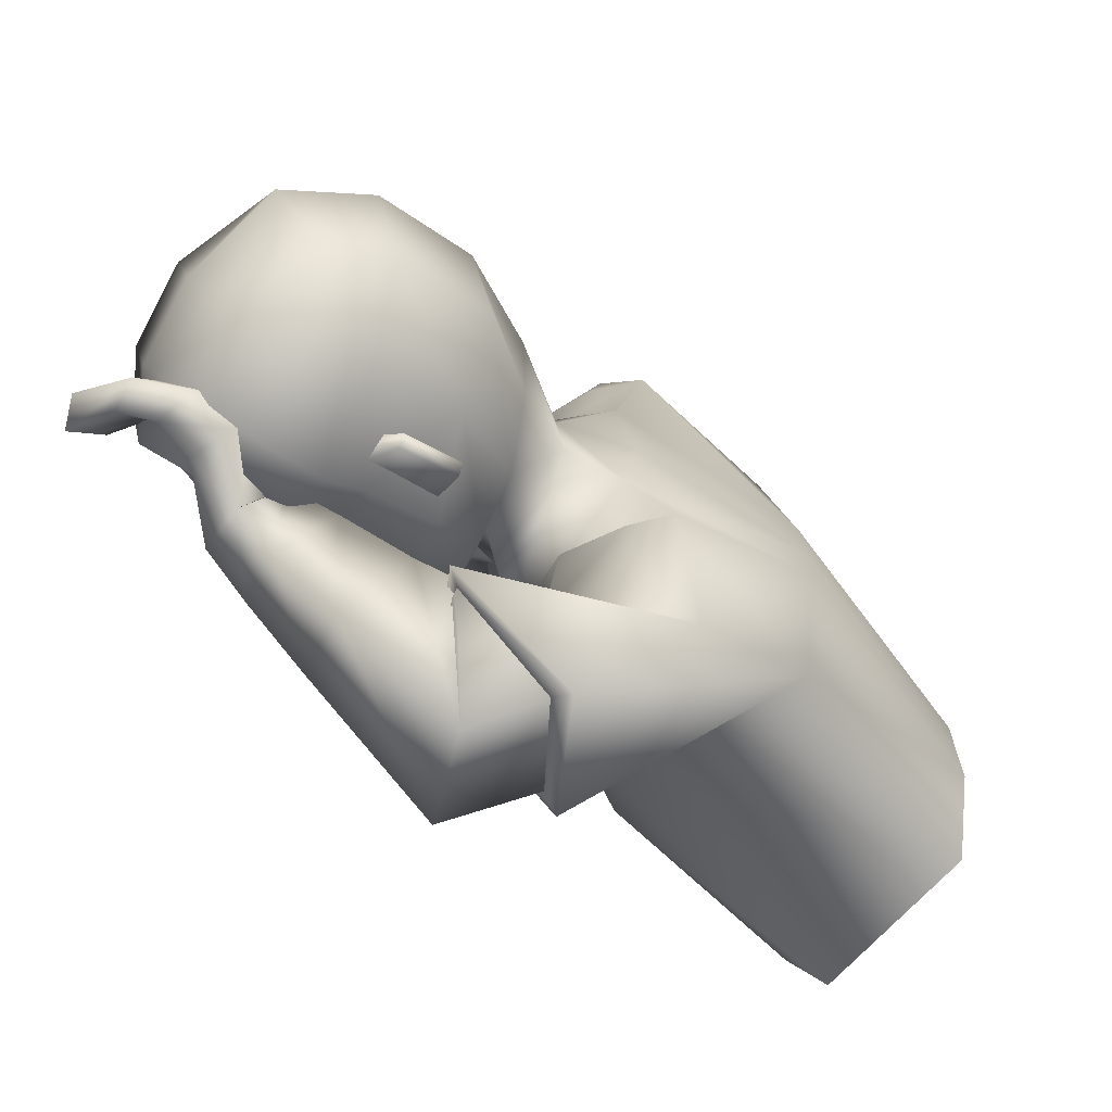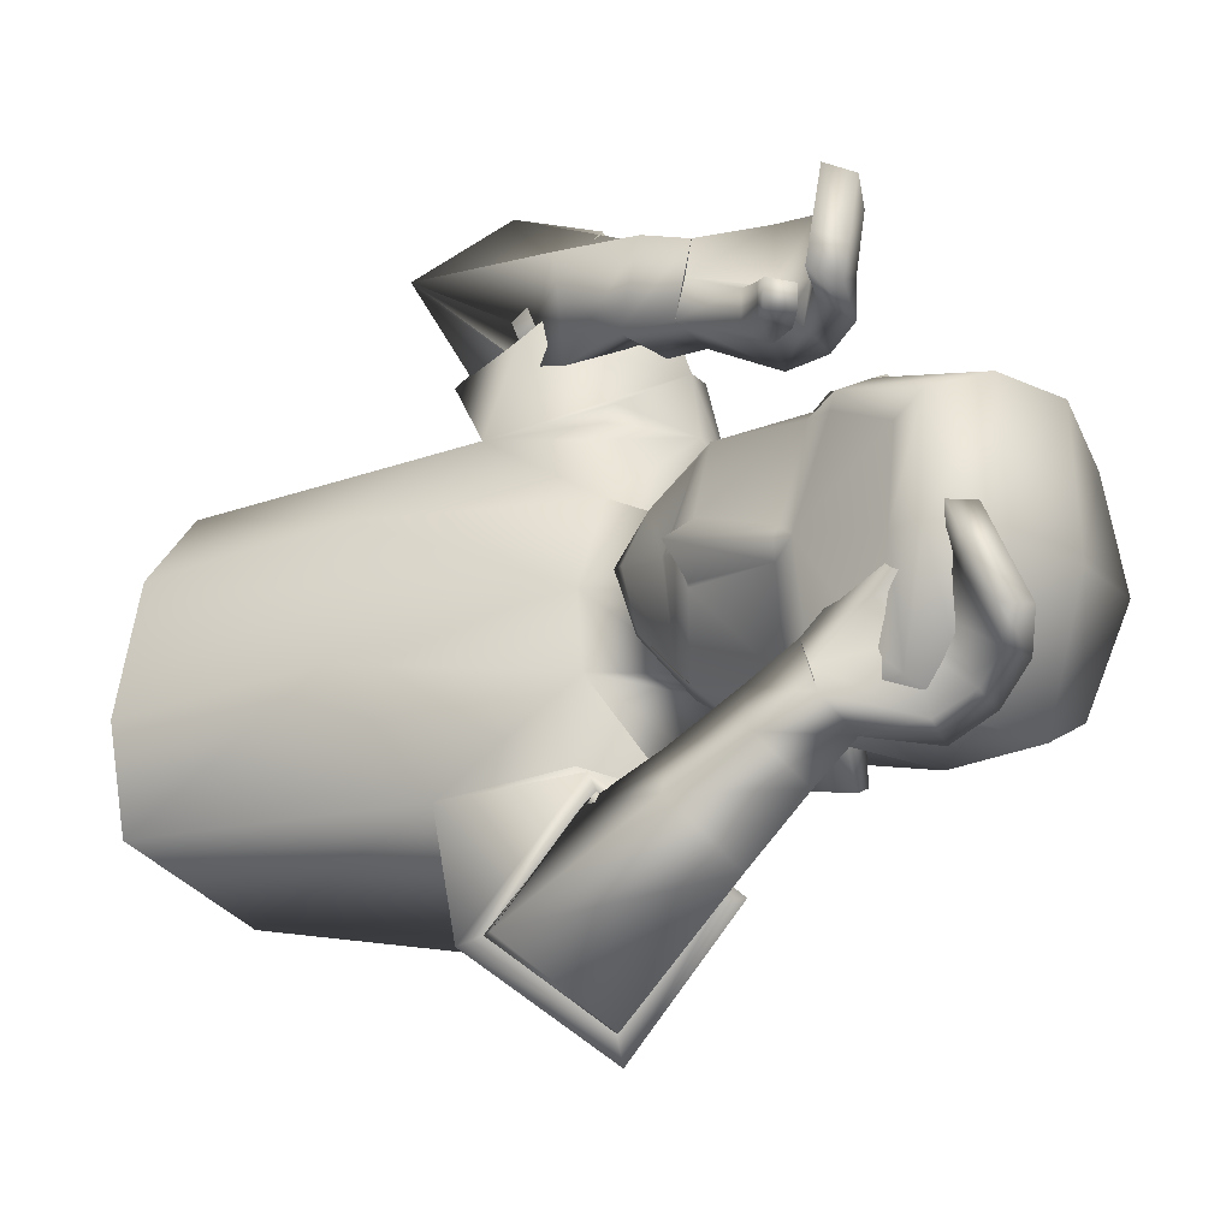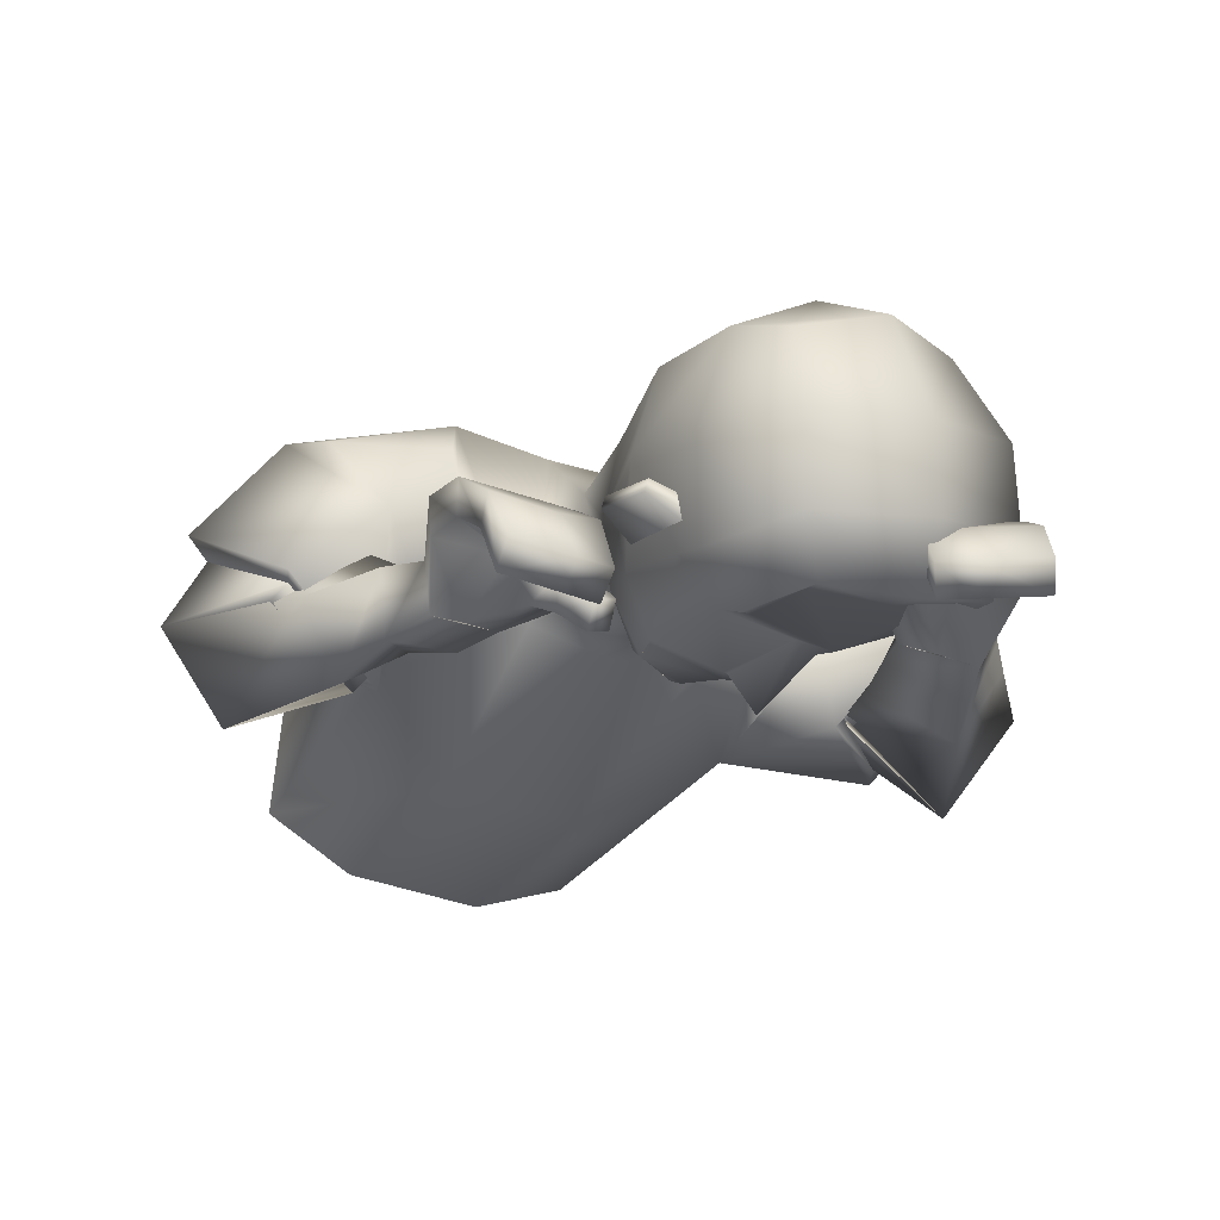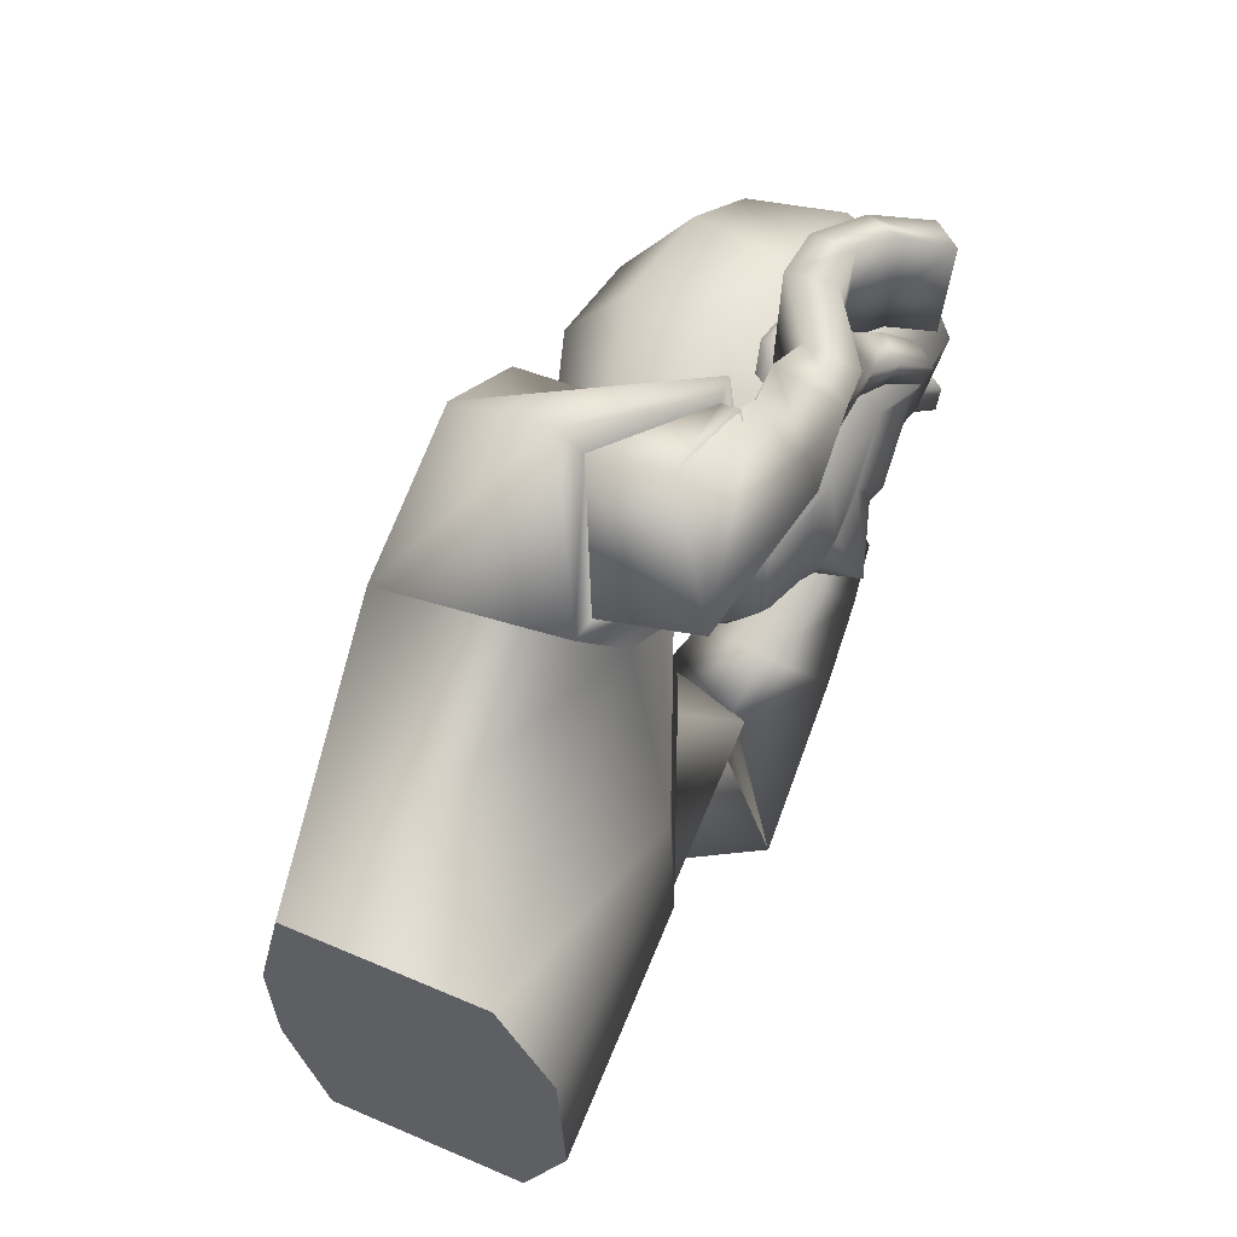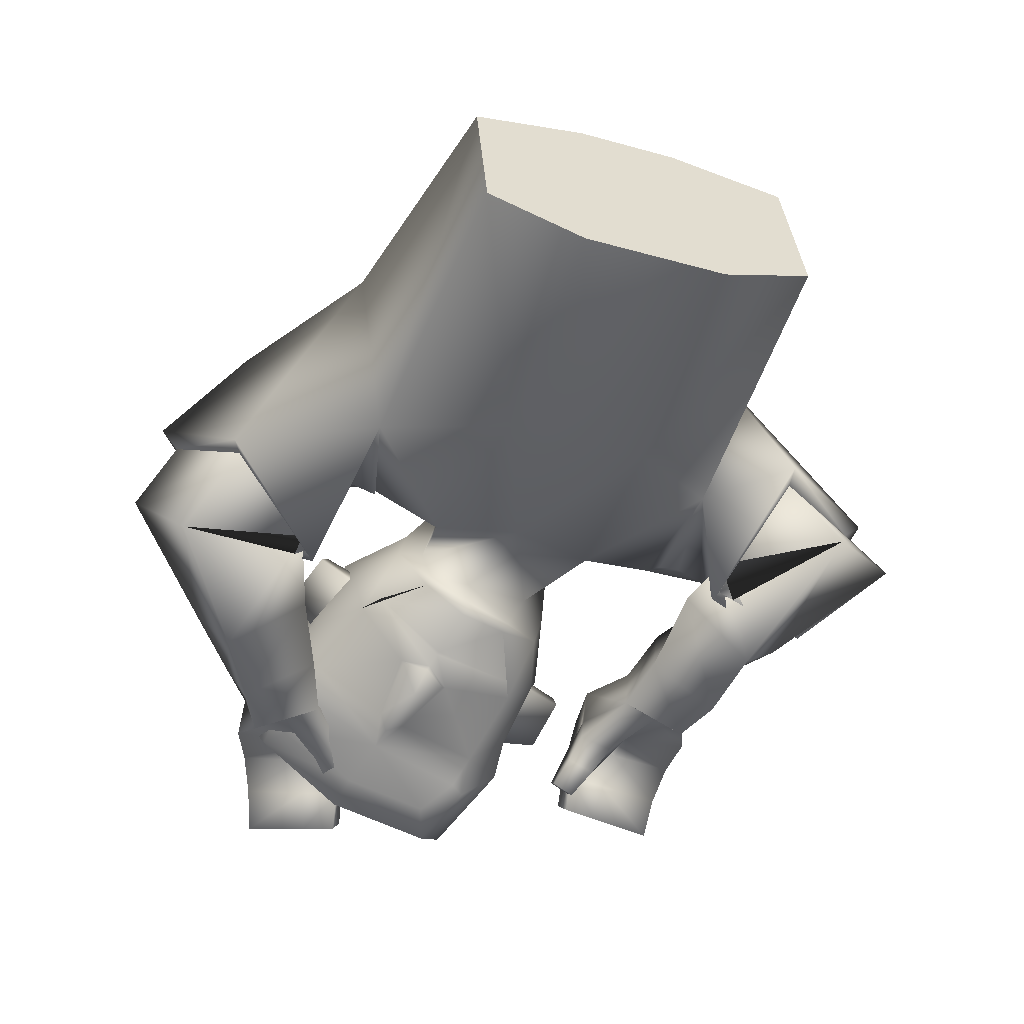
<metadata>
{"format":"obj","ext":"obj","renderer":"f3d","projection":"perspective","resolution":1024,"background":"white","views":[{"elev":-73.2,"azim":138.8,"up":"+Z"},{"elev":-33.0,"azim":35.1,"up":"+Z"},{"elev":-26.7,"azim":66.5,"up":"+Y"},{"elev":64.4,"azim":-65.2,"up":"+Z"},{"elev":-56.0,"azim":-103.5,"up":"+Y"}]}
</metadata>
<code>
v 0.05071 0.03116 -0.03727
v 0.07472 0.02369 -0.0461
v 0.04805 0.07155 -0.1091
v 0.09133 0.03492 0.03455
v 0.07167 0.05115 -0.03836
v -0.02645 0.2641 0.1564
v 0.01455 0.1575 0.1639
v -0.1381 0.07583 0.1762
v -0.1787 0.2538 0.1979
v -0.01329 0.2425 0.07574
v -0.0291 0.08988 0.08488
v -0.2115 0.01057 0.09195
v -0.1962 0.2694 0.05195
v 0.2485 0.01095 0.2108
v 0.2314 0.01054 0.1204
v 0.2145 -0.01249 0.1247
v 0.2313 -0.01208 0.2134
v -0.1025 0.06323 0.3781
v -0.1637 0.009609 0.3048
v -0.07966 0.05475 0.2104
v -0.02426 0.1065 0.2886
v 0.2018 -0.001838 0.123
v 0.1455 0.01286 0.1545
v 0.1968 0.004328 0.1043
v 0.1404 0.01923 0.123
v 0.266 0.006666 -0.02022
v 0.03773 0.04867 0.01963
v 0.1021 0.2009 0.05995
v 0.04154 0.09898 0.03785
v 0.1105 0.02189 0.03704
v 0.2207 0.001257 0.004461
v 0.1842 0.2256 0.06178
v 0.03797 0.1846 0.06373
v 0.1965 0.05468 0.0527
v 0.08832 0.1362 0.06856
v 0.07659 0.07945 0.05732
v 0.139 0.08079 0.06045
v 0.1935 0.01502 0.01579
v 0.1673 0.01618 -0.06121
v 0.1028 0.009652 -0.0331
v -0.1638 0.09143 0.2597
v -0.003372 0.07246 0.3014
v -0.09725 0.1271 0.3453
v -0.06204 0.03222 0.2121
v -0.1834 0.09486 0.26
v 0.01563 0.07417 0.307
v -0.09658 0.1479 0.3632
v -0.06032 0.01949 0.2055
v 0.1466 0.08824 0.2369
v 0.1459 0.05138 0.1275
v 0.1542 0.04959 0.2367
v 0.1358 0.08628 0.1294
v 0.1056 0.009736 0.219
v 0.08365 0.06236 0.1589
v 0.08484 0.01725 0.1553
v 0.1063 0.05507 0.2251
v 0.09632 0.01394 0.1889
v 0.1805 -0.01498 0.1029
v 0.2375 0.01069 0.1523
v 0.2204 -0.01235 0.1557
v 0.1543 0.04609 0.1751
v 0.1401 0.08709 0.1696
v 0.1857 -0.02155 0.1228
v 0.09513 0.05976 0.1925
v 0.1888 0.08551 0.2291
v 0.2269 0.05634 0.2196
v 0.1764 0.04698 0.1288
v 0.201 0.02468 0.1266
v 0.2179 0.0292 0.2213
v 0.1894 0.05054 0.2295
v 0.2125 0.05967 0.1237
v 0.1754 0.08508 0.1274
v 0.1826 0.04949 0.1713
v 0.2062 0.02439 0.1634
v 0.18 0.08564 0.1649
v 0.217 0.05539 0.1581
v 0.06282 0.004955 0.24
v 0.06862 0.06297 0.248
v 0.03825 0.07597 0.1786
v 0.03225 0.01952 0.1703
v -0.0118 -0.004524 0.2531
v -0.005596 0.114 0.2382
v 0.01293 0.05363 0.2944
v -0.03653 0.0469 0.1873
v 0.1629 0.006176 0.1154
v 0.01138 0.1507 0.2239
v -0.07298 0.2392 0.2922
v 0.1678 -0.00123 0.1405
v 0.1767 0.03068 0.1149
v 0.184 0.0203 0.1466
v 0.04359 0.04143 0.01606
v 0.1676 0.1083 0.1006
v 0.1663 0.09671 0.1037
v 0.221 0.09916 0.08786
v 0.2198 0.08762 0.09097
v 0.1274 0.06843 0.06583
v 0.2099 0.06872 0.04353
v 0.1787 0.1434 0.08345
v 0.1413 0.1028 0.0543
v 0.2122 0.09077 0.03737
v 0.234 0.04131 0.0518
v 0.2611 0.1285 0.06636
v 0.3472 0.1079 0.02464
v 0.2802 0.2116 0.04539
v 0.2281 -0.003129 0.01554
v 0.3299 0.03455 0.0107
v 0.3296 0.189 0.01818
v 0.2964 -0.004758 -0.01311
v -0.05886 0.2505 -0.161
v -0.01742 0.1635 -0.1431
v -0.158 0.05554 -0.153
v -0.2155 0.2272 -0.192
v -0.05053 0.08351 0.007831
v -0.03438 0.2411 -0.005257
v -0.1998 0.2661 0.005535
v -0.2165 0.005644 0.02639
v -0.02605 0.2308 -0.08746
v -0.041 0.07853 -0.07212
v -0.2215 0.000715 -0.03916
v -0.2034 0.2624 -0.04067
v 0.3469 0.02818 -0.1859
v 0.3182 0.02028 -0.09877
v 0.3049 -0.004209 -0.1064
v 0.333 0.00354 -0.1918
v -0.004676 0.07239 -0.37
v -0.04841 -0.01312 -0.3174
v -0.01955 0.05017 -0.2026
v 0.01305 0.1363 -0.2617
v 0.2891 0.03936 -0.09756
v 0.2348 0.02155 -0.1412
v 0.278 0.03915 -0.08049
v 0.2221 0.02514 -0.1119
v 0.2226 0.04396 -0.1697
v 0.2519 0.01486 -0.09976
v 0.0146 0.03929 -0.02475
v 0.0947 0.2463 0.003942
v 0.01304 0.06989 -0.06542
v 0.07646 0.2297 -0.06448
v 0.02779 0.125 -0.07412
v 0.09486 -0.0186 -0.0625
v 0.1871 0.001223 -0.08434
v 0.06295 0.06281 -0.1269
v 0.1708 0.04415 -0.1674
v 0.1742 0.2758 -0.01205
v 0.139 0.2645 -0.09395
v 0.02942 0.2126 0.006895
v 0.02078 0.2125 -0.05687
v 0.03469 0.09817 -0.02088
v 0.1325 0.1097 -0.1678
v 0.04497 0.1768 -0.09008
v 0.02839 0.1216 -0.09826
v 0.02521 0.03325 -0.02934
v 0.08279 0.1291 -0.1331
v 0.1436 0.05791 -0.1561
v 0.1691 0.005675 -0.07799
v 0.1604 0.02211 -0.085
v 0.09032 0.02039 -0.07612
v 0.08706 0.01359 -0.0522
v -0.1022 0.04874 -0.2794
v 0.04669 0.1226 -0.265
v -0.04262 0.1243 -0.3408
v -0.005407 0.04691 -0.1973
v -0.1207 0.04133 -0.2859
v 0.06146 0.132 -0.264
v -0.04927 0.1418 -0.3586
v -0.00342 0.03403 -0.1884
v 0.2421 0.09557 -0.2218
v 0.2244 0.05454 -0.1152
v 0.2519 0.05742 -0.2229
v 0.2169 0.08553 -0.1172
v 0.198 0.006882 -0.2088
v 0.1765 0.07083 -0.1606
v 0.1742 0.02668 -0.1485
v 0.2017 0.05029 -0.2224
v 0.1869 0.01691 -0.1796
v 0.2742 0.01432 -0.08396
v 0.3283 0.02306 -0.1295
v 0.3147 -0.001501 -0.1362
v 0.2414 0.05419 -0.1605
v 0.2265 0.08937 -0.1563
v 0.286 0.01453 -0.1021
v 0.1894 0.06111 -0.192
v 0.2826 0.09494 -0.2085
v 0.3212 0.06972 -0.1954
v 0.2597 0.04894 -0.1133
v 0.2865 0.02984 -0.1087
v 0.3151 0.04176 -0.1998
v 0.2858 0.0601 -0.2108
v 0.2939 0.06514 -0.1024
v 0.2557 0.08659 -0.1098
v 0.2712 0.05462 -0.1543
v 0.2965 0.03247 -0.1443
v 0.2653 0.09001 -0.1462
v 0.3033 0.06389 -0.1361
v 0.1509 -0.000517 -0.2256
v 0.1643 0.05186 -0.2489
v 0.1367 0.08706 -0.1864
v 0.1233 0.03493 -0.1634
v 0.08522 -0.006514 -0.2531
v 0.07843 0.1083 -0.2247
v 0.1062 0.05779 -0.2903
v 0.05608 0.04172 -0.1854
v 0.249 0.02179 -0.1001
v -0.02986 0.1274 -0.1913
v -0.09947 0.2243 -0.2908
v 0.2617 0.02051 -0.1235
v 0.2506 0.0512 -0.09543
v 0.268 0.05029 -0.1246
v 0.01893 0.06263 -0.06888
v 0.09031 0.1747 -0.1655
v 0.08623 0.1656 -0.1722
v 0.1412 0.1678 -0.187
v 0.1371 0.1587 -0.1938
v 0.06863 0.119 -0.1366
v 0.1503 0.1199 -0.1617
v 0.113 0.1999 -0.1431
v 0.09064 0.1464 -0.1201
v 0.1582 0.1372 -0.1486
v 0.1632 0.1021 -0.192
v 0.19 0.1897 -0.1786
v 0.2819 0.164 -0.2001
v 0.3359 0.1322 -0.09483
v 0.2274 0.257 -0.1364
v 0.2629 0.2678 -0.03981
v 0.1709 0.046 -0.1813
v 0.265 0.09035 -0.2129
v 0.2805 0.2312 -0.1511
v 0.3273 0.2236 -0.06952
v 0.3187 0.05877 -0.1082
v 0.282 0.007795 -0.1102
v 0.2435 0.04071 -0.1953
v -0.00826 0.05541 0.3137
v -0.06646 0.01689 0.2238
v 0.04576 0.1161 -0.2727
v -0.004752 0.03892 -0.2066
v 0.08342 0.01514 -0.05076
v 0.08893 0.02254 -0.0787
v 0.1032 0.01021 -0.02992
v -0.000121 0.2241 0.1678
v -0.03419 0.09671 0.1626
v -0.01918 0.2183 0.2699
v -0.03006 0.1047 0.1841
v -0.03604 0.2179 -0.1628
v -0.05635 0.09253 -0.1391
v -0.04723 0.2169 -0.243
v -0.06732 0.08603 -0.1643
v -0.09725 0.1271 0.3453
v -0.1638 0.09143 0.2597
v -0.06204 0.03222 0.2121
v -0.003372 0.07246 0.3014
v -0.04262 0.1243 -0.3408
v -0.1022 0.04874 -0.2794
v -0.005407 0.04691 -0.1973
v 0.04669 0.1226 -0.265
v 0.09433 0.02831 0.03203
v 0.04905 0.06568 -0.1108
v 0.07107 0.02038 -0.04587
v 0.0683 0.02157 -0.04477
v -0.4199 -0.000878 0.1088
v -0.4249 -0.005807 0.04321
v -0.4227 0.2206 0.07255
v -0.4144 0.2022 0.181
v -0.4135 0.04526 0.1927
v -0.4263 0.2171 0.02655
v -0.4299 -0.01074 -0.02235
v -0.4298 0.2137 -0.01945
v -0.4378 0.1793 -0.1239
v -0.4368 0.02233 -0.1122
v -0.4199 -0.000878 0.1088
v -0.4249 -0.005807 0.04321
v -0.4227 0.2206 0.07255
v -0.4144 0.2022 0.181
v -0.4299 -0.01074 -0.02235
v -0.4298 0.2137 -0.01945
v -0.4378 0.1793 -0.1239
v -0.4135 0.04526 0.1927
v -0.4263 0.2171 0.02655
v -0.4368 0.02233 -0.1122
f 3 2 5
f 1 5 4
f 5 1 3
f 5 2 4
f 271 272 9 13
f 13 9 6 10
f 269 270 116 12
f 12 116 113 11
f 272 276 8 9
f 6 239 7 11 10
f 8 12 11 7 240
f 276 269 12 8
f 115 13 10 114
f 277 271 13 115
f 60 16 15 59
f 71 15 16 68
f 76 59 15 71
f 74 60 17 69
f 162 252 126 235
f 19 248 44 233
f 250 232 233 44
f 248 19 18 247
f 80 55 53 77
f 78 56 54 79
f 79 54 55 80
f 77 53 56 78
f 141 134 26 31
f 34 101 102 98
f 33 35 28
f 33 28 136 146
f 148 135 27 29
f 113 148 29 11
f 10 33 146 114
f 11 29 33 10
f 35 98 32 28
f 28 32 144 136
f 135 152 91 27
f 140 155 39 40
f 30 38 34 96
f 99 92 94 100
f 27 91 36
f 36 96 98 35
f 29 27 36
f 29 36 35
f 26 108 105 31
f 155 141 39
f 38 105 101 34
f 39 238 40
f 141 31 38 39
f 158 140 40
f 45 41 43 47
f 46 42 249 48
f 47 43 42 46
f 48 249 41 45
f 8 48 45
f 87 47 46 86 241
f 86 46 48 8 242
f 9 45 47 87
f 57 61 51 53
f 64 62 52 54
f 55 25 23 57
f 57 23 61
f 52 50 55 54
f 51 49 56 53
f 70 65 49 51
f 56 49 62 64
f 85 58 63 88
f 68 16 60 74
f 66 14 59 76
f 17 60 59 14
f 22 63 58 24
f 50 25 55
f 90 22 24 89
f 88 63 22 90
f 89 24 58 85
f 49 65 75 62
f 65 66 76 75
f 50 67 73 61
f 67 68 74 73
f 17 14 66 69
f 69 66 65 70
f 61 73 70 51
f 73 74 69 70
f 62 75 72 52
f 75 76 71 72
f 52 72 67 50
f 72 71 68 67
f 81 77 78 83
f 82 79 80 84
f 83 78 79 82
f 84 80 77 81
f 20 84 81 19
f 18 83 82 21
f 21 82 84 20
f 19 81 83 18
f 9 87 6
f 240 242 8
f 239 241 86 7
f 50 89 85 25
f 23 88 90 61
f 61 90 89 50
f 25 85 88 23
f 35 33 29
f 91 152 258 255
f 30 96 36 91 255
f 93 95 94 92
f 100 94 95 97
f 37 93 92 99
f 97 95 93 37
f 96 34 98
f 134 230 108 26
f 103 106 229 222
f 107 103 222 228
f 101 106 103 102
f 105 108 106 101
f 32 104 224 144
f 98 102 104 32
f 102 103 107 104
f 104 107 228 224
f 106 108 230 229
f 31 105 38
f 274 120 112 275
f 120 117 109 112
f 273 119 116 270
f 119 118 113 116
f 275 112 111 278
f 109 117 118 110 243
f 111 244 110 118 119
f 278 111 119 273
f 115 114 117 120
f 277 115 120 274
f 178 177 122 123
f 189 186 123 122
f 194 189 122 177
f 192 187 124 178
f 125 251 254 234
f 254 162 235 234
f 252 251 125 126
f 198 195 171 173
f 196 197 172 174
f 197 198 173 172
f 195 196 174 171
f 141 143 133 134
f 149 216 220 219
f 147 138 150
f 147 146 136 138
f 148 139 137 135
f 113 118 139 148
f 117 114 146 147
f 118 117 147 139
f 150 138 145 216
f 138 136 144 145
f 135 137 209 152
f 140 157 156 155
f 142 214 149 154
f 217 218 212 210
f 137 151 209
f 151 150 216 214
f 139 151 137
f 139 150 151
f 133 143 225 231
f 155 156 141
f 154 149 219 225
f 156 157 237
f 141 156 154 143
f 158 157 140
f 163 165 161 159
f 164 166 253 160
f 165 164 160 161
f 166 163 159 253
f 111 112 163 166
f 205 245 204 164 165
f 204 246 111 166 164
f 112 205 165 163
f 175 171 169 179
f 182 172 170 180
f 173 175 130 132
f 175 179 130
f 170 172 173 168
f 169 171 174 167
f 188 169 167 183
f 174 182 180 167
f 203 206 181 176
f 186 192 178 123
f 184 194 177 121
f 124 121 177 178
f 129 131 176 181
f 168 173 132
f 208 207 131 129
f 206 208 129 181
f 207 203 176 131
f 167 180 193 183
f 183 193 194 184
f 168 179 191 185
f 185 191 192 186
f 124 187 184 121
f 187 188 183 184
f 179 169 188 191
f 191 188 187 192
f 180 170 190 193
f 193 190 189 194
f 170 168 185 190
f 190 185 186 189
f 199 201 196 195
f 200 202 198 197
f 201 200 197 196
f 202 199 195 198
f 127 126 199 202
f 125 128 200 201
f 128 127 202 200
f 126 125 201 199
f 112 109 205
f 244 111 246
f 243 110 204 245
f 168 132 203 207
f 130 179 208 206
f 179 168 207 208
f 132 130 206 203
f 150 139 147
f 152 209 256 258
f 142 256 209 151 214
f 211 210 212 213
f 218 215 213 212
f 153 217 210 211
f 215 153 211 213
f 214 216 149
f 134 133 231 230
f 221 222 229 226
f 227 228 222 221
f 219 220 221 226
f 225 219 226 231
f 145 144 224 223
f 216 145 223 220
f 220 223 227 221
f 223 224 228 227
f 226 229 230 231
f 143 154 225
f 232 21 20 233
f 232 18 21
f 233 20 19
f 235 127 128 234
f 234 128 125
f 235 126 127
f 237 142 154 156
f 237 157 158 236
f 236 158 40 238
f 238 39 38 30
f 250 247 18 232
f 45 9 8
f 6 87 241 239
f 7 86 242 240
f 109 243 245 205
f 110 244 246 204
f 257 236 238 30 255
f 256 142 237 236 257
f 258 257 255
f 256 257 258
f 260 259 263 262 261 264 266 267 268 265

</code>
